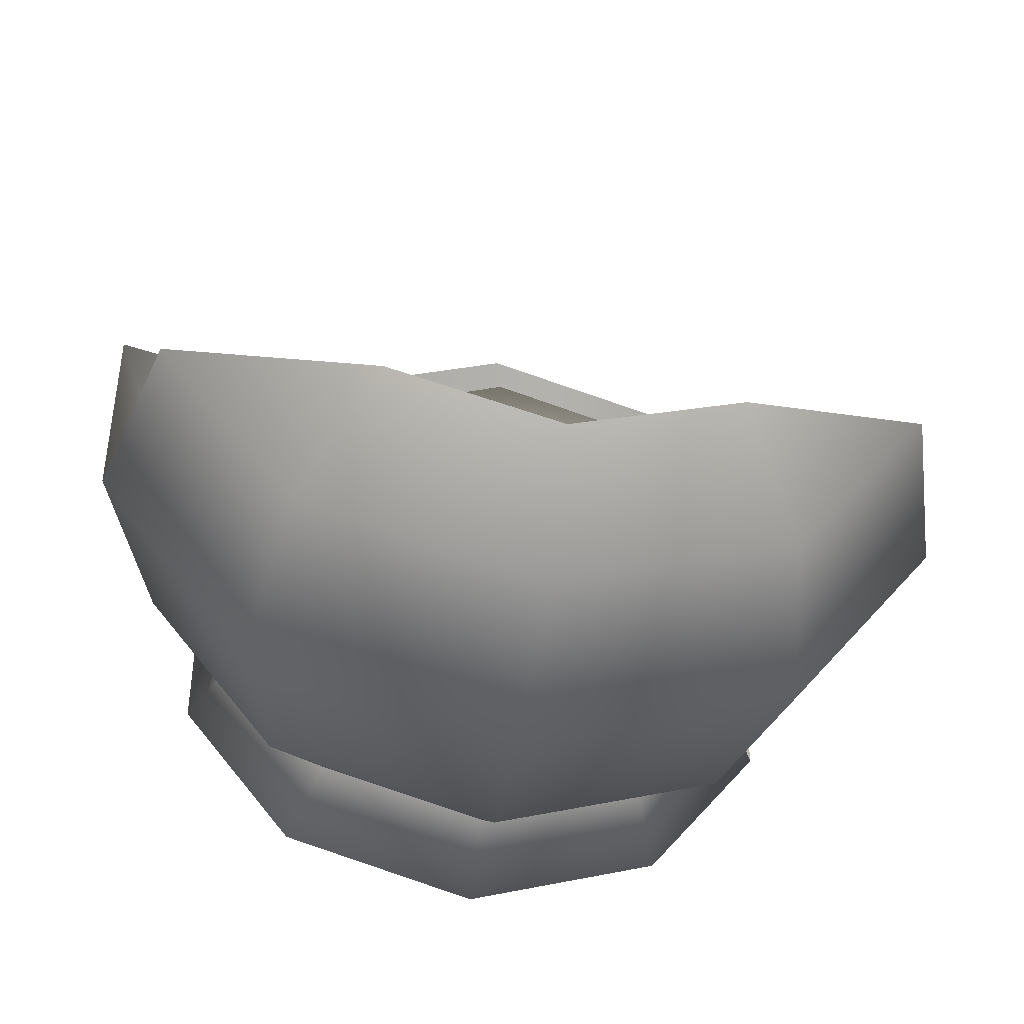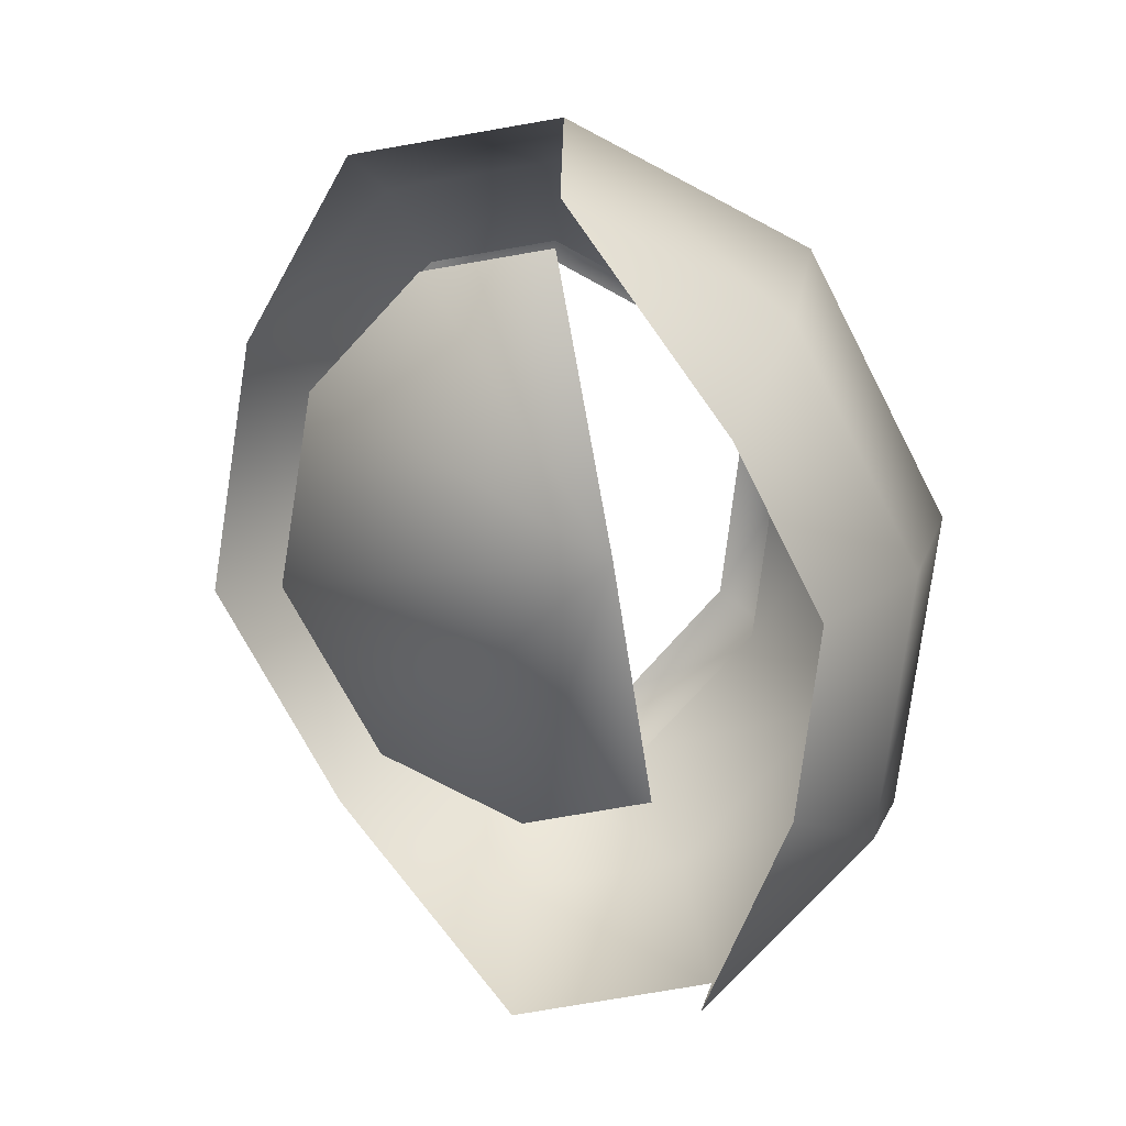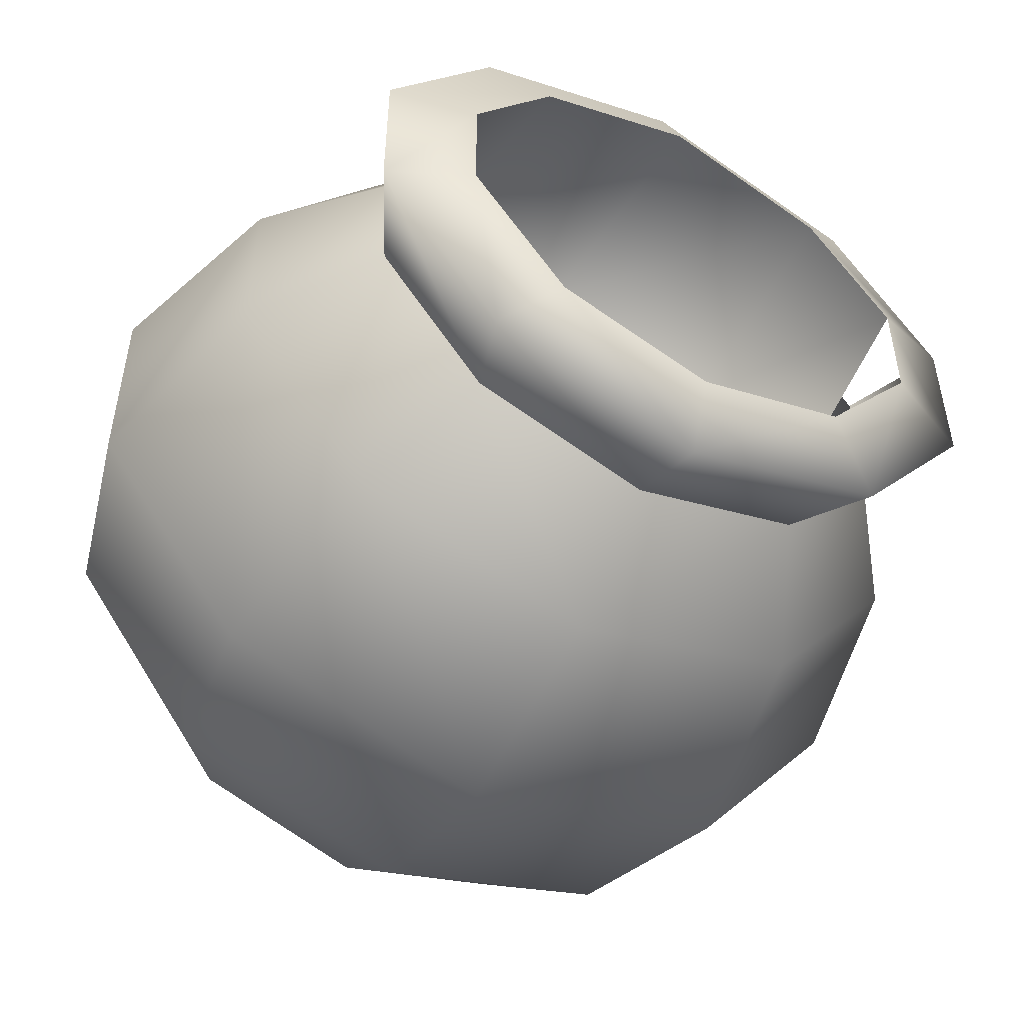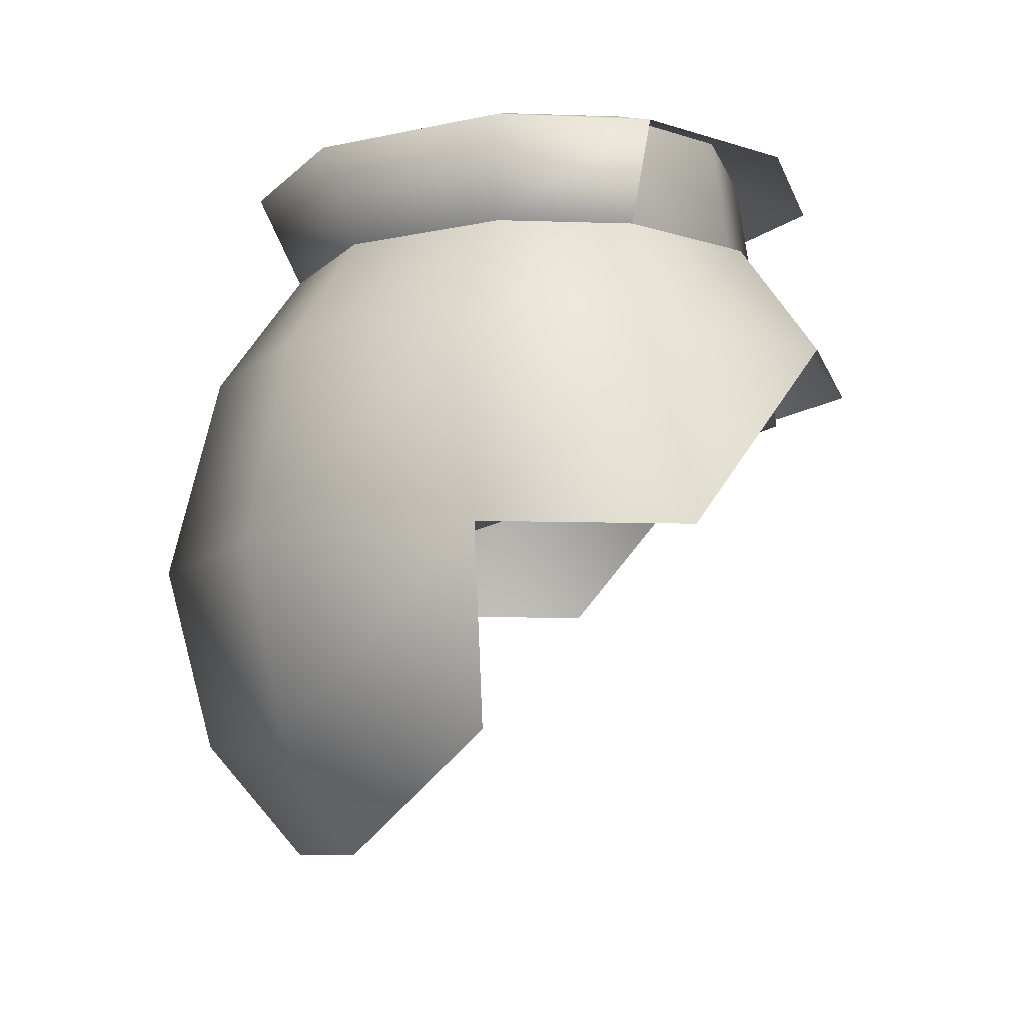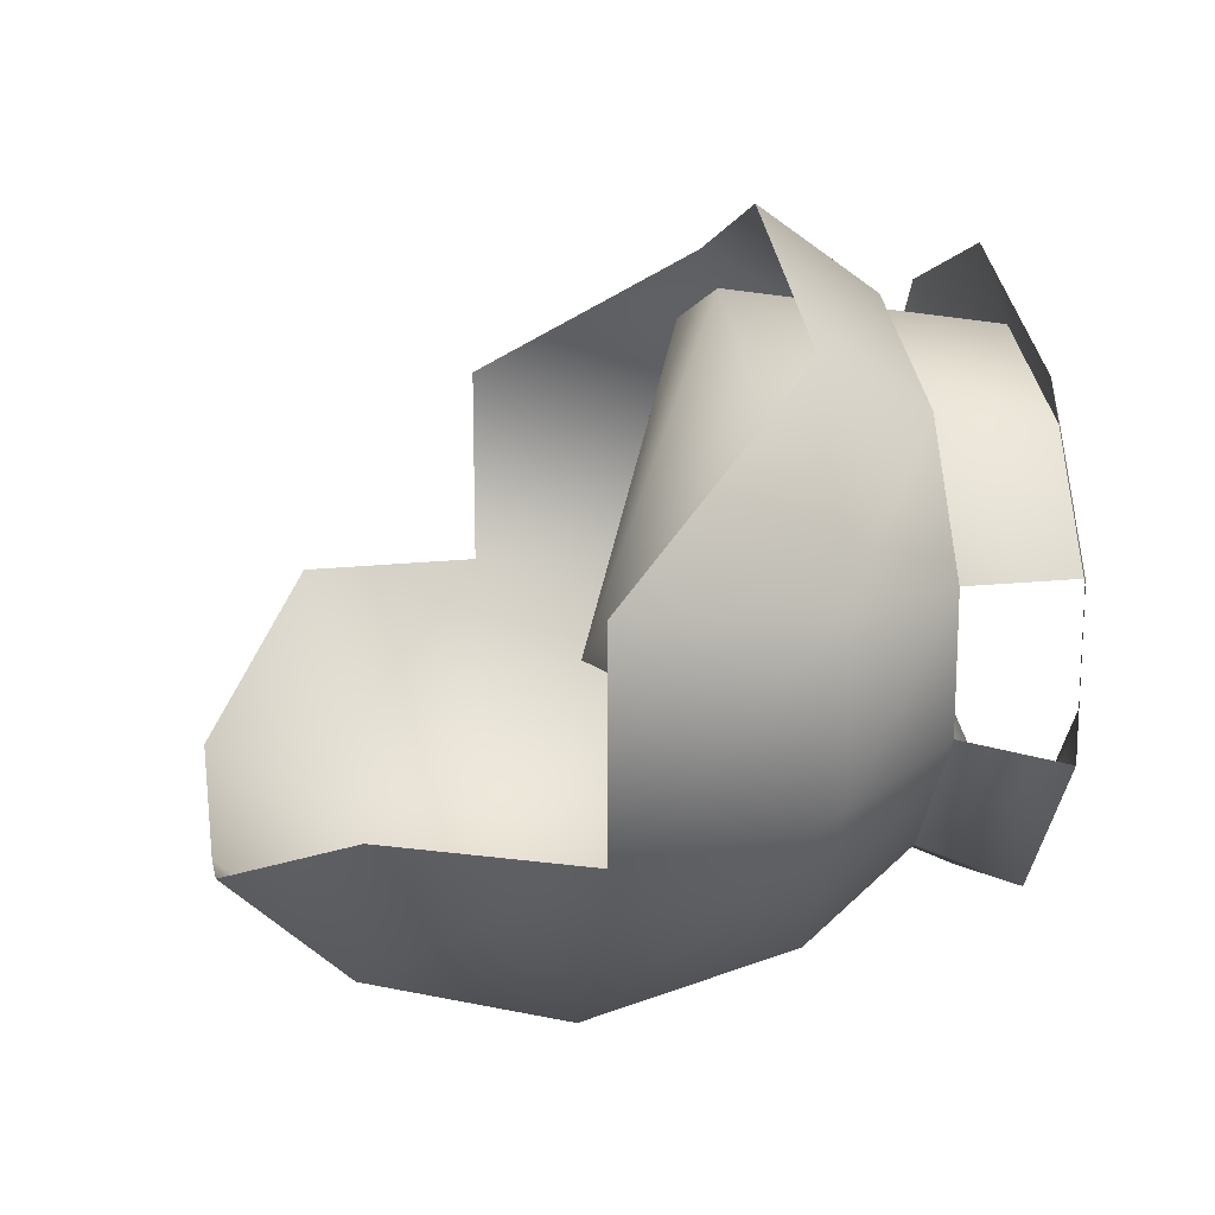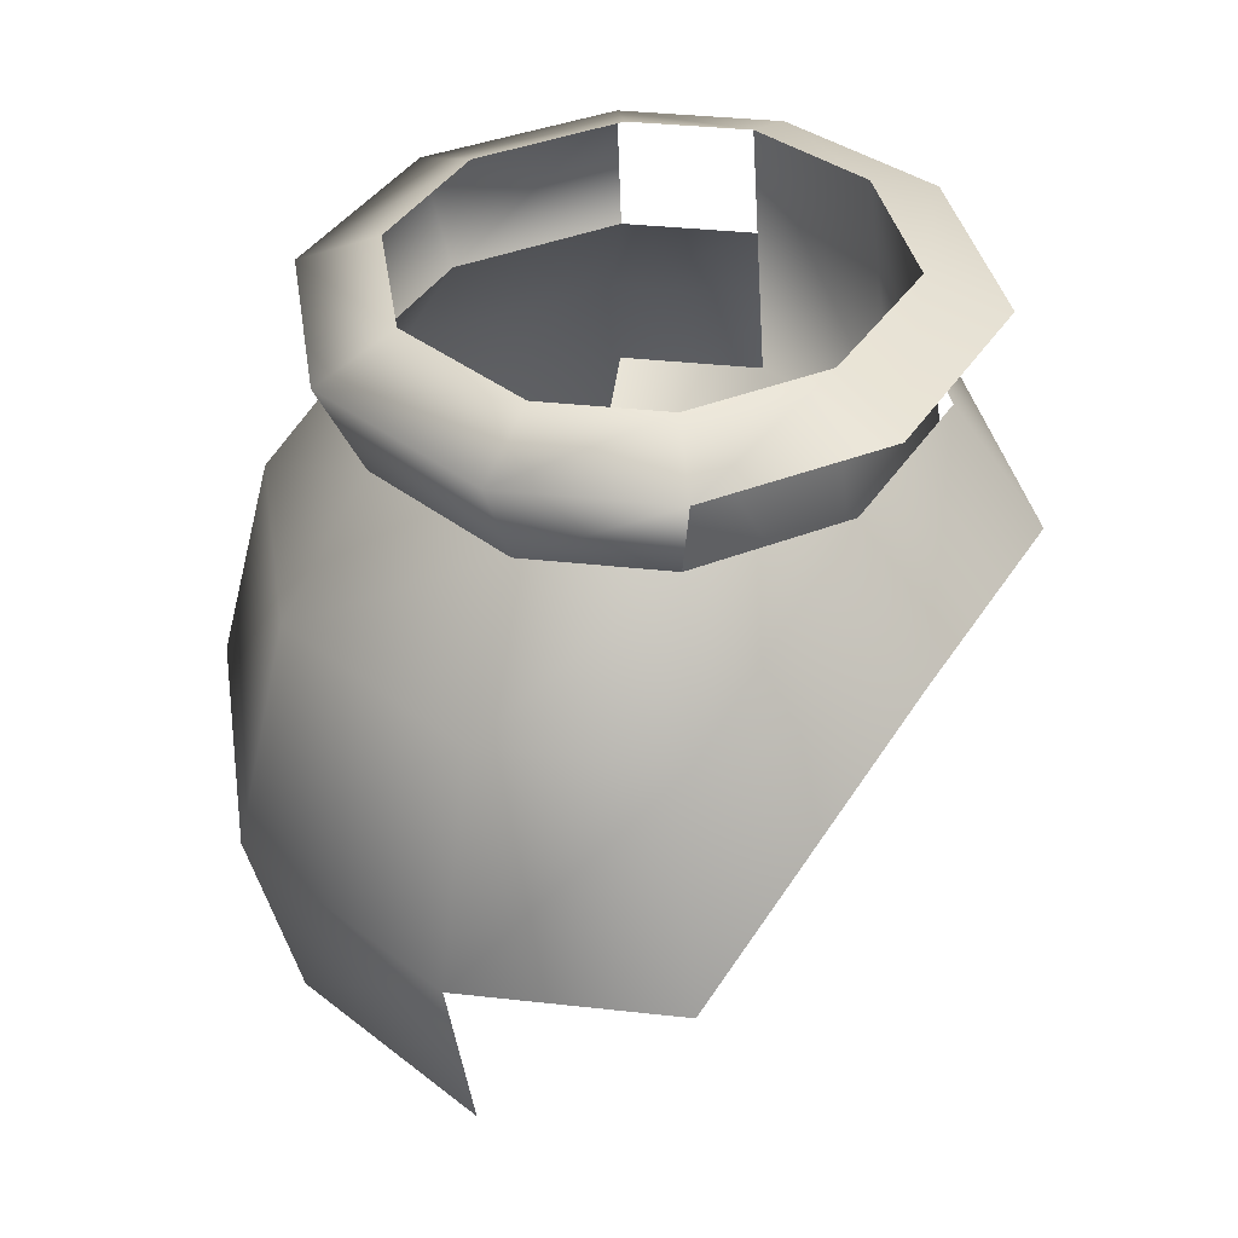
<metadata>
{"format":"obj","ext":"obj","renderer":"f3d","projection":"perspective","resolution":1024,"background":"white","views":[{"elev":-42.4,"azim":-7.9,"up":"+Z"},{"elev":-76.0,"azim":99.8,"up":"+Y"},{"elev":-50.9,"azim":150.4,"up":"+Z"},{"elev":-8.2,"azim":-95.5,"up":"+Y"},{"elev":17.3,"azim":80.7,"up":"+Z"},{"elev":34.7,"azim":-81.4,"up":"+Y"}]}
</metadata>
<code>
g [breakable]pot1_1
v -0.268 0.4207 -0.06265
v 0.0006061 0.3081 -0.06823
v -0.268 0.4207 0.06265
v 0.2692 0.4207 -0.06265
v 0.2692 0.4207 0.06265
v -0.1545 -0.004833 -0.1805
v 0.0006062 -0.004833 -0.2276
v 0.0006062 0.09772 -0.3146
v -0.2184 0.09772 -0.2467
v -0.3466 0.09772 -0.08098
v -0.3942 0.2654 -0.09209
v -0.25 0.2654 -0.2796
v 0.0006062 0.2654 -0.3577
v -0.216 0.4508 -0.2443
v 0.0006062 0.4508 -0.3114
v -0.343 0.4508 -0.08016
v -0.1596 0.556 -0.1858
v 0.0006062 0.556 -0.2346
v -0.2583 0.556 -0.0604
v -0.2583 0.556 0.0604
v -0.343 0.4508 0.08016
v -0.3942 0.2654 0.09209
v -0.1701 0.556 0.1759
v -0.343 0.4508 0.08016
v -0.2583 0.556 0.0604
v -0.2264 0.4508 0.2344
v -0.3942 0.2654 0.09209
v -0.2264 0.4508 0.2344
v -0.1701 0.556 0.1759
v 0.0006062 0.556 0.2346
v 0.0006062 0.4508 0.3113
v 0.2276 0.4508 0.2344
v 0.1713 0.556 0.1759
v 0.0006062 0.6391 -0.2746
v -0.1596 0.556 -0.1858
v 0.0006062 0.556 -0.2346
v -0.189 0.6391 -0.2163
v -0.1382 0.6654 -0.1636
v 0.0006062 0.6654 -0.2054
v -0.2261 0.6654 -0.05289
v -0.3024 0.6391 -0.07068
v -0.2261 0.6654 0.05289
v -0.2583 0.556 -0.0604
v -0.3024 0.6391 0.07068
v -0.2583 0.556 0.0604
v -0.1486 0.6654 0.1537
v -0.1994 0.6391 0.2063
v -0.3024 0.6391 0.07068
v -0.2261 0.6654 0.05289
v -0.1994 0.6391 0.2063
v -0.1486 0.6654 0.1537
v 0.0006062 0.6654 0.2054
v 0.0006062 0.6391 0.2745
v 0.2006 0.6391 0.2063
v 0.1498 0.6654 0.1537
v -0.1765 0.4207 0.1826
v -0.1486 0.6654 0.1537
v -0.2261 0.6654 0.05289
v -0.268 0.4207 0.06265
v 0.0006061 0.3081 -0.06823
v 0.2692 0.4207 0.06265
v 0.1777 0.4207 0.1826
v 0.2273 0.6654 0.05289
v 0.1498 0.6654 0.1537
v 0.1557 -0.004833 -0.1805
v 0.0006062 0.09772 -0.3146
v 0.0006062 -0.004833 -0.2276
v 0.2196 0.09772 -0.2467
v 0.3478 0.09772 -0.08098
v 0.3954 0.2654 -0.09209
v 0.2512 0.2654 -0.2796
v 0.0006062 0.2654 -0.3577
v 0.2172 0.4508 -0.2443
v 0.0006062 0.4508 -0.3114
v 0.3442 0.4508 -0.08016
v 0.1608 0.556 -0.1858
v 0.0006062 0.556 -0.2346
v 0.2595 0.556 -0.0604
v 0.2595 0.556 0.0604
v 0.3442 0.4508 0.08016
v 0.3954 0.2654 0.09209
v 0.2276 0.4508 0.2344
v 0.3442 0.4508 0.08016
v 0.3954 0.2654 0.09209
v 0.1713 0.556 0.1759
v 0.2595 0.556 0.0604
v 0.0006062 0.6391 -0.2746
v 0.0006062 0.556 -0.2346
v 0.1608 0.556 -0.1858
v 0.1902 0.6391 -0.2163
v 0.1394 0.6654 -0.1636
v 0.0006062 0.6654 -0.2054
v 0.2273 0.6654 -0.05289
v 0.3036 0.6391 -0.07068
v 0.2595 0.556 -0.0604
v 0.2273 0.6654 0.05289
v 0.3036 0.6391 0.07068
v 0.1498 0.6654 0.1537
v 0.2273 0.6654 0.05289
v 0.3036 0.6391 0.07068
v 0.2006 0.6391 0.2063
v -0.1486 0.6654 0.1537
v -0.1765 0.4207 0.1826
v 0.0006062 0.4207 0.2433
v 0.0006062 0.6654 0.2054
v 0.0006061 0.3081 -0.06823
v 0.1498 0.6654 0.1537
v 0.1777 0.4207 0.1826
g [breakable]pot1_1_0
f 3 2 1
f 2 5 4
f 8 7 6
f 9 8 6
f 9 6 10
f 9 10 11
f 9 12 8
f 12 9 11
f 12 13 8
f 12 14 13
f 14 15 13
f 12 11 16
f 14 12 16
f 14 17 15
f 17 18 15
f 17 14 19
f 14 16 19
f 19 16 20
f 16 21 20
f 16 11 21
f 11 22 21
f 25 24 23
f 24 26 23
f 24 27 26
f 30 29 28
f 31 30 28
f 30 31 32
f 33 30 32
f 36 35 34
f 35 37 34
f 37 38 34
f 38 39 34
f 38 37 40
f 37 35 41
f 37 41 40
f 40 41 42
f 35 43 41
f 41 44 42
f 41 43 44
f 43 45 44
f 48 47 46
f 49 48 46
f 52 51 50
f 53 52 50
f 52 53 54
f 55 52 54
f 58 57 56
f 59 58 56
f 56 60 59
f 60 62 61
f 63 61 62
f 64 63 62
f 67 66 65
f 66 68 65
f 65 68 69
f 69 68 70
f 71 68 66
f 68 71 70
f 72 71 66
f 73 71 72
f 74 73 72
f 70 71 75
f 71 73 75
f 76 73 74
f 77 76 74
f 73 76 78
f 75 73 78
f 75 78 79
f 80 75 79
f 70 75 80
f 81 70 80
f 84 83 82
f 82 83 85
f 83 86 85
f 89 88 87
f 90 89 87
f 91 90 87
f 92 91 87
f 90 91 93
f 89 90 94
f 94 90 93
f 95 89 94
f 94 93 96
f 97 94 96
f 100 99 98
f 101 100 98
f 104 103 102
f 105 104 102
f 104 106 103
f 104 105 107
f 106 104 108
f 108 104 107

</code>
